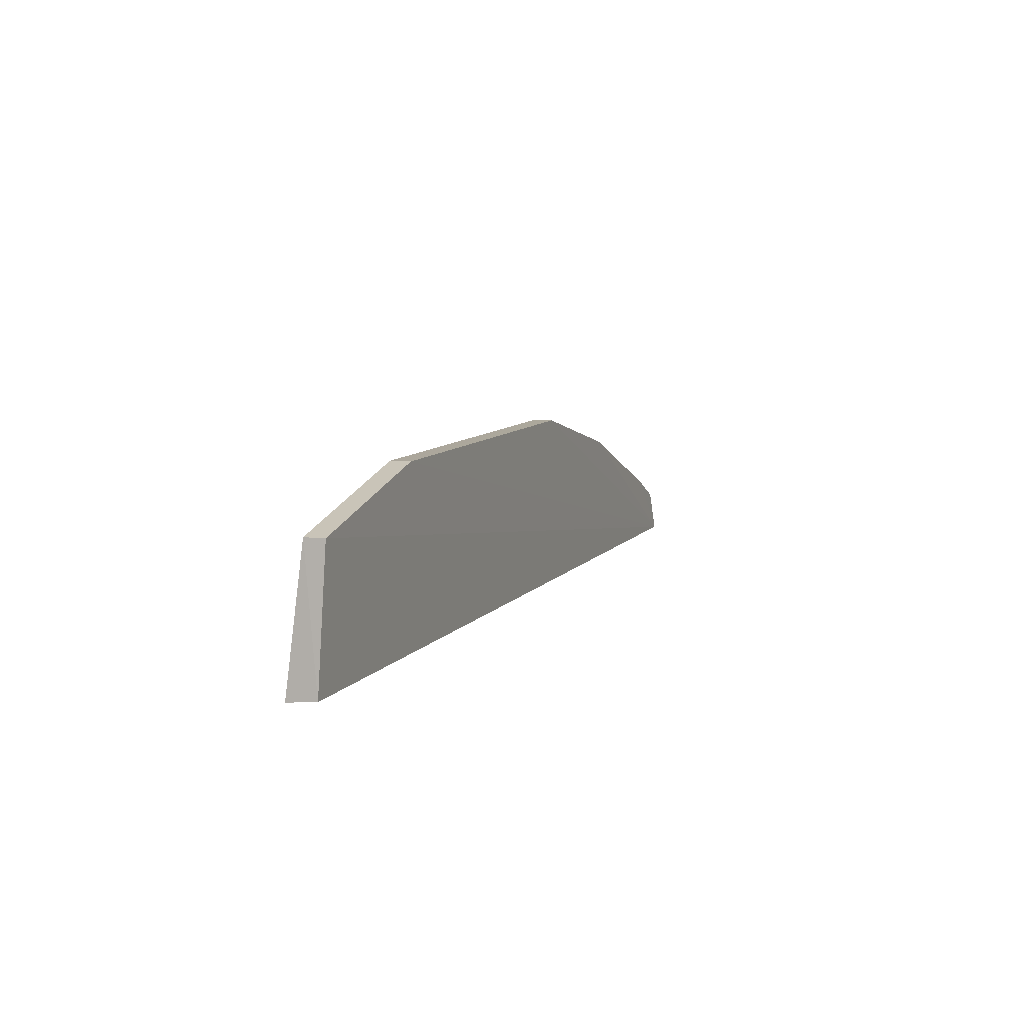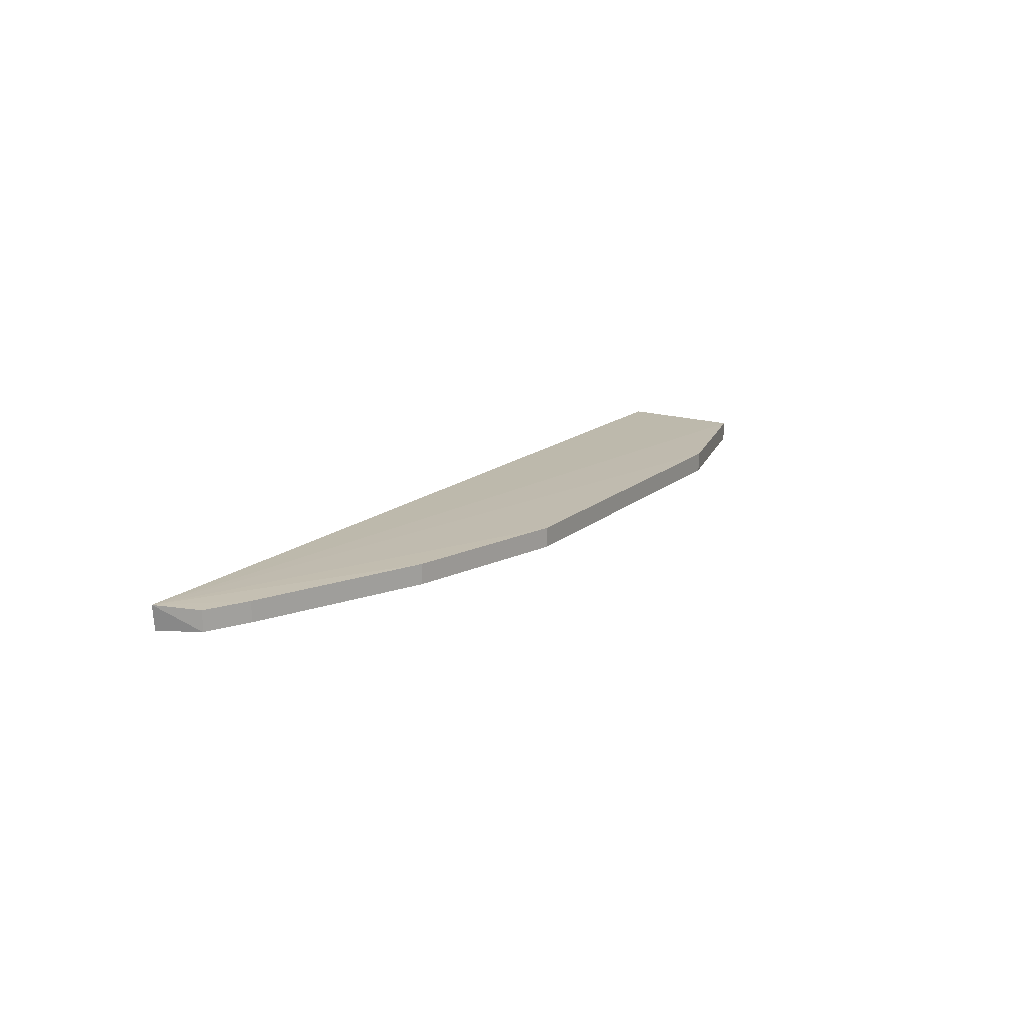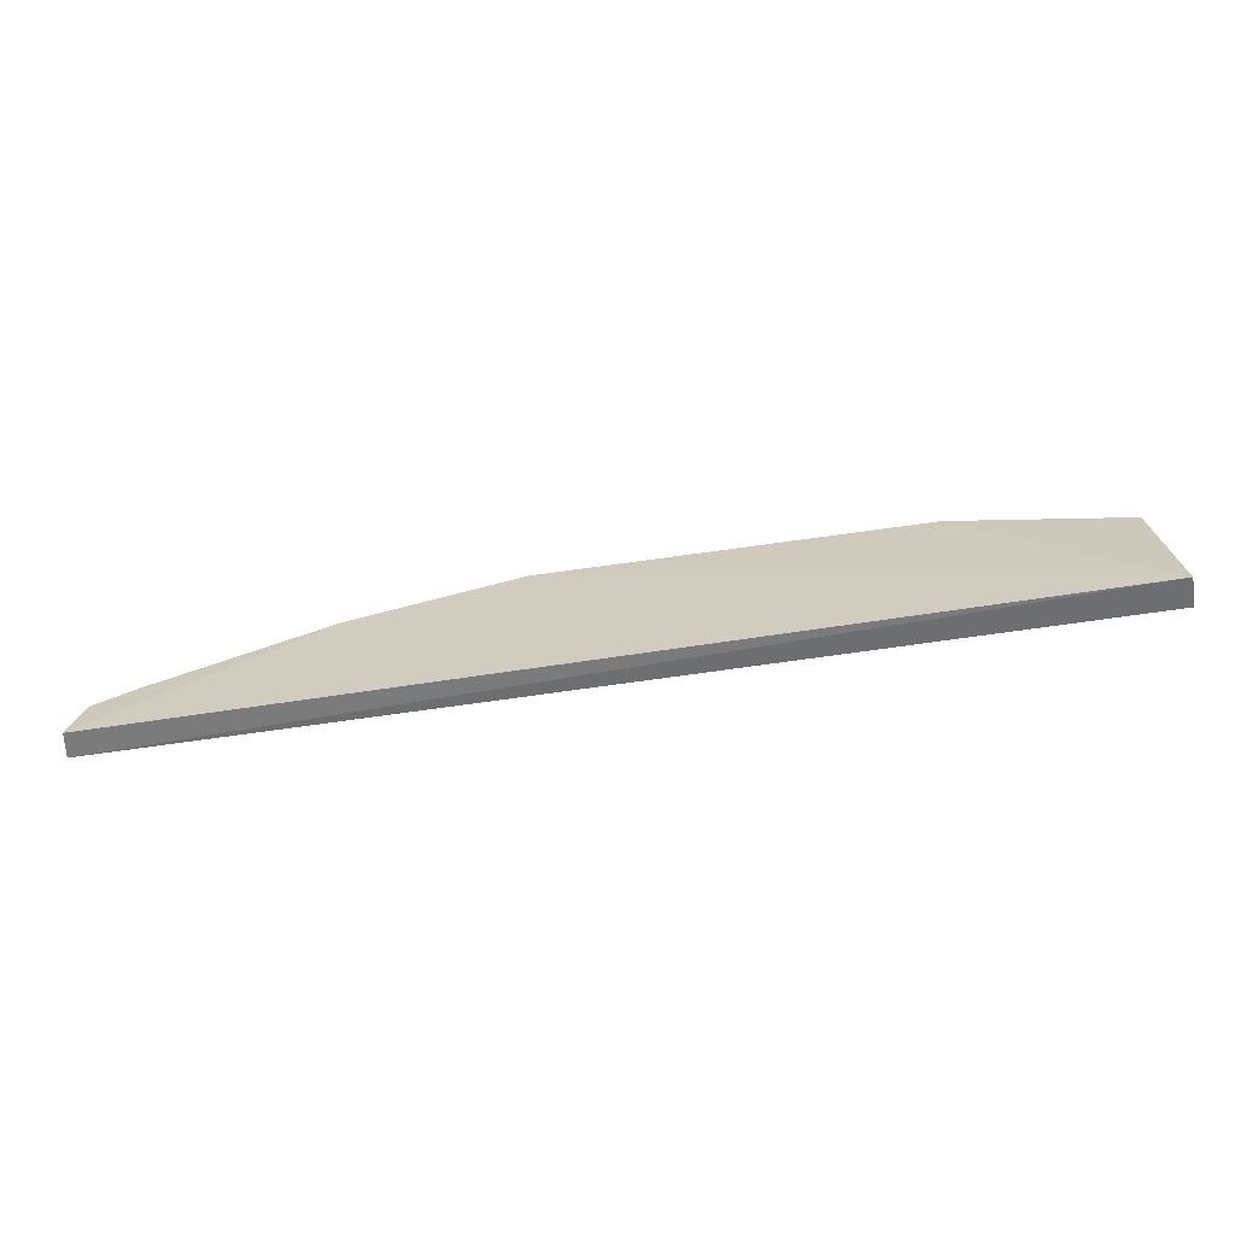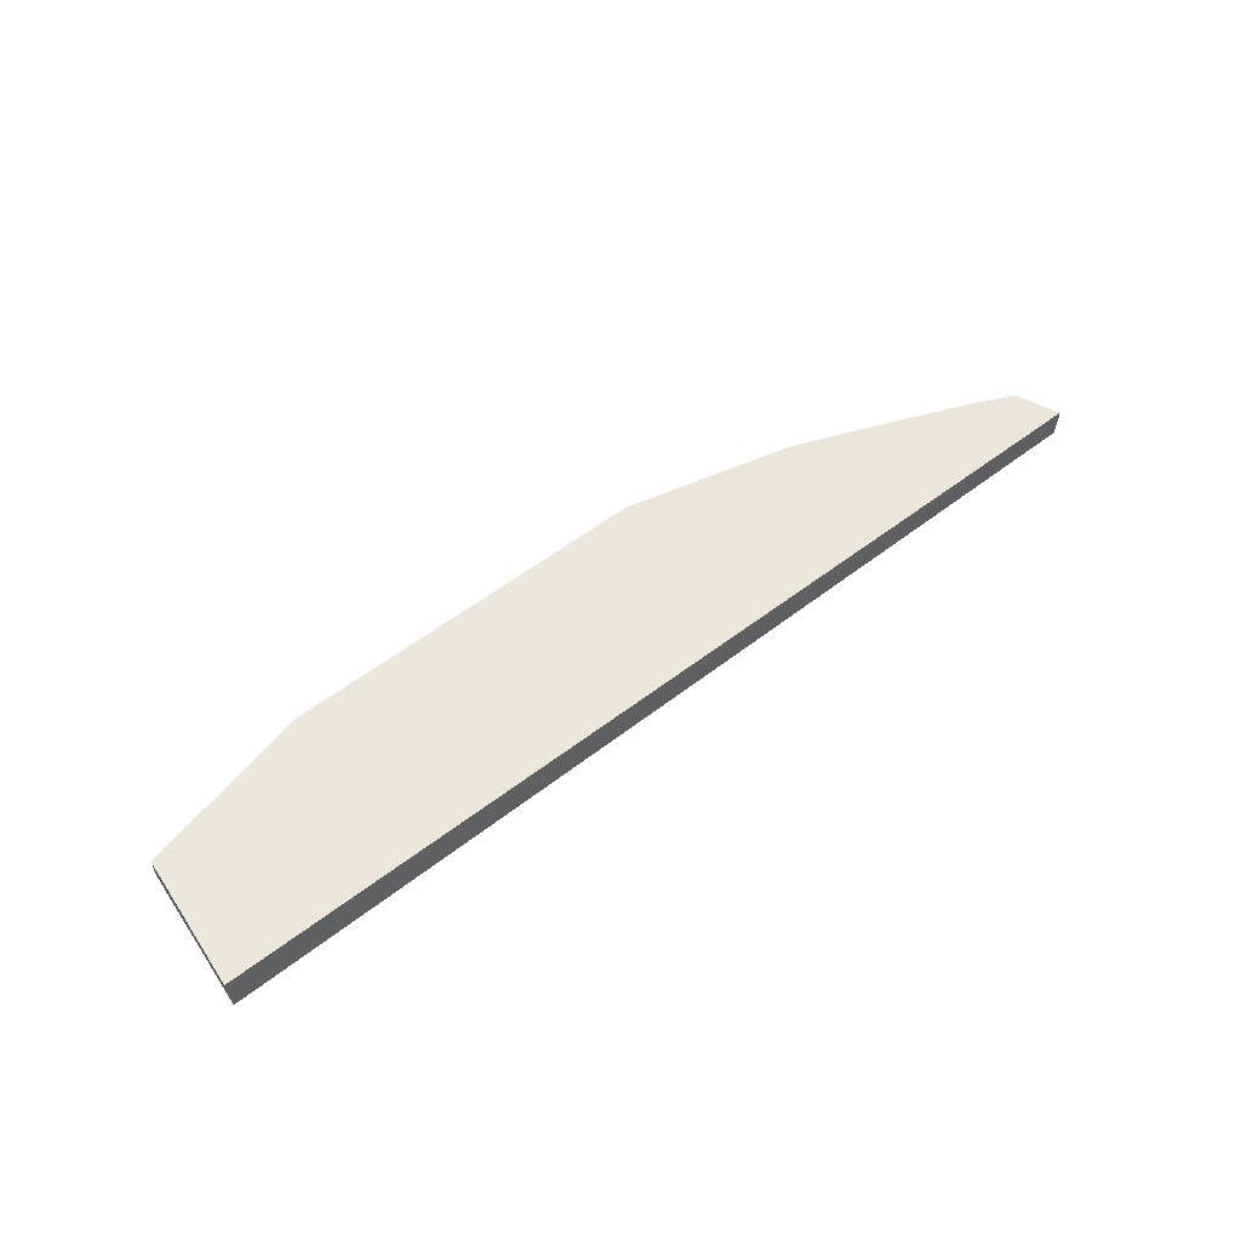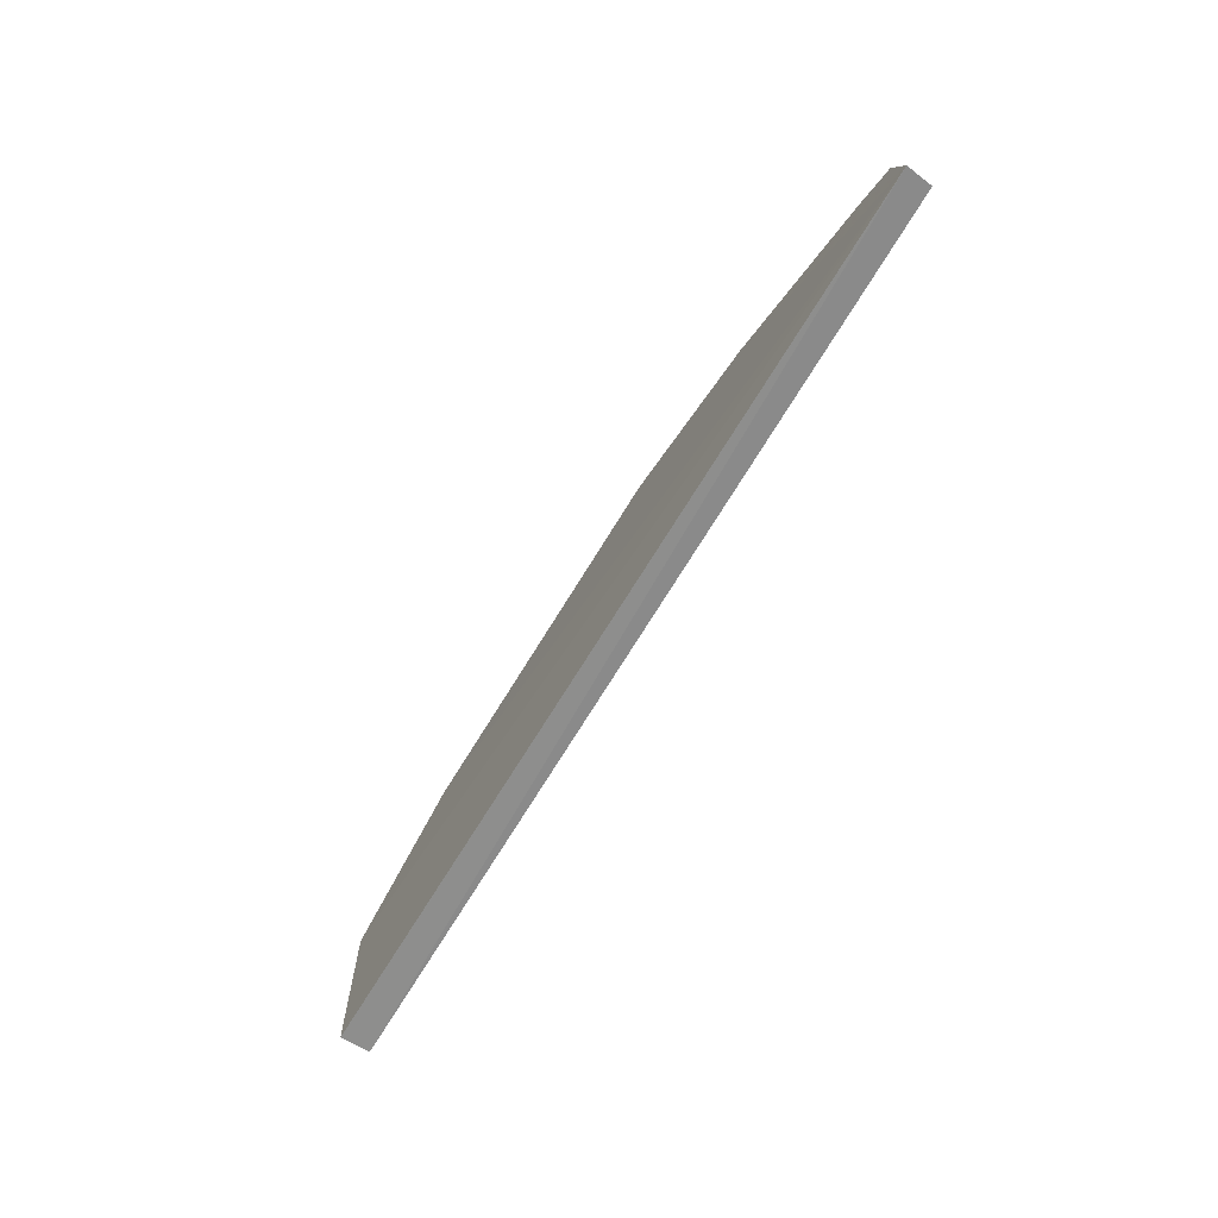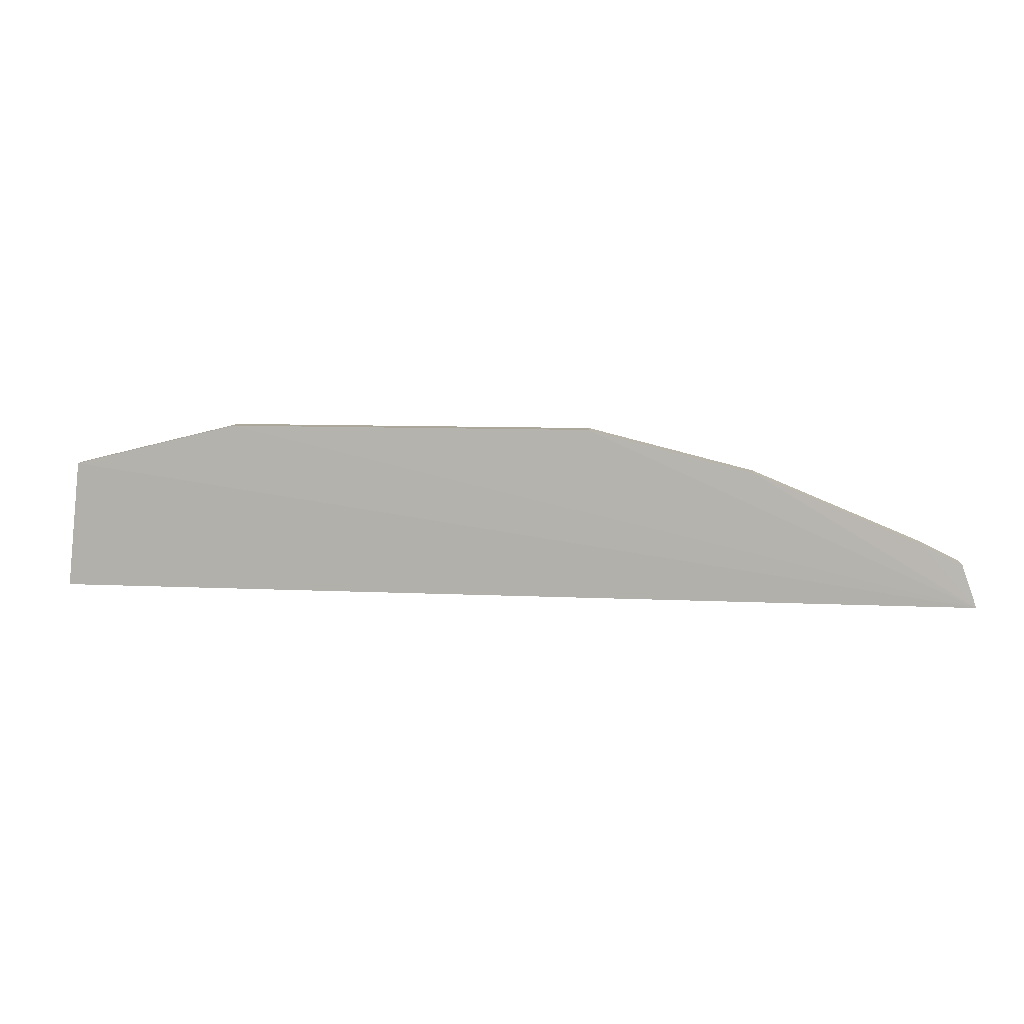
<metadata>
{"format":"obj","ext":"obj","renderer":"f3d","projection":"perspective","resolution":1024,"background":"white","views":[{"elev":8.9,"azim":-69.3,"up":"+Y"},{"elev":15.7,"azim":120.6,"up":"+Z"},{"elev":-60.5,"azim":-171.5,"up":"+Y"},{"elev":53.2,"azim":-39.7,"up":"+Z"},{"elev":-62.7,"azim":59.9,"up":"+Y"},{"elev":9.1,"azim":6.1,"up":"+Y"}]}
</metadata>
<code>
v 0.2509 0.4163 0.01586
v 0.2495 0.4159 0.004901
v 0.08023 0.4923 0.006149
v -0.08026 0.4925 0.01482
v -0.159 0.4163 0.0008866
v 0.08028 0.4925 0.01495
v 0.226 0.4441 0.006261
v -0.1595 0.4178 0.01399
v -0.08024 0.4923 0.006025
v 0.2442 0.4352 0.006275
v 0.1529 0.4743 0.006205
v 0.2261 0.4442 0.01506
v -0.1529 0.4744 0.01477
v 0.153 0.4744 0.015
v 0.2443 0.4353 0.01507
v -0.1529 0.4743 0.00597
f 5 2 1
f 5 3 2
f 6 3 4
f 6 4 1
f 8 5 1
f 9 4 3
f 9 3 5
f 10 1 2
f 10 2 7
f 11 7 2
f 11 2 3
f 11 3 6
f 12 10 7
f 13 8 1
f 13 1 4
f 13 4 9
f 14 6 1
f 14 1 12
f 14 11 6
f 14 12 7
f 14 7 11
f 15 12 1
f 15 1 10
f 15 10 12
f 16 13 9
f 16 9 5
f 16 5 8
f 16 8 13

</code>
